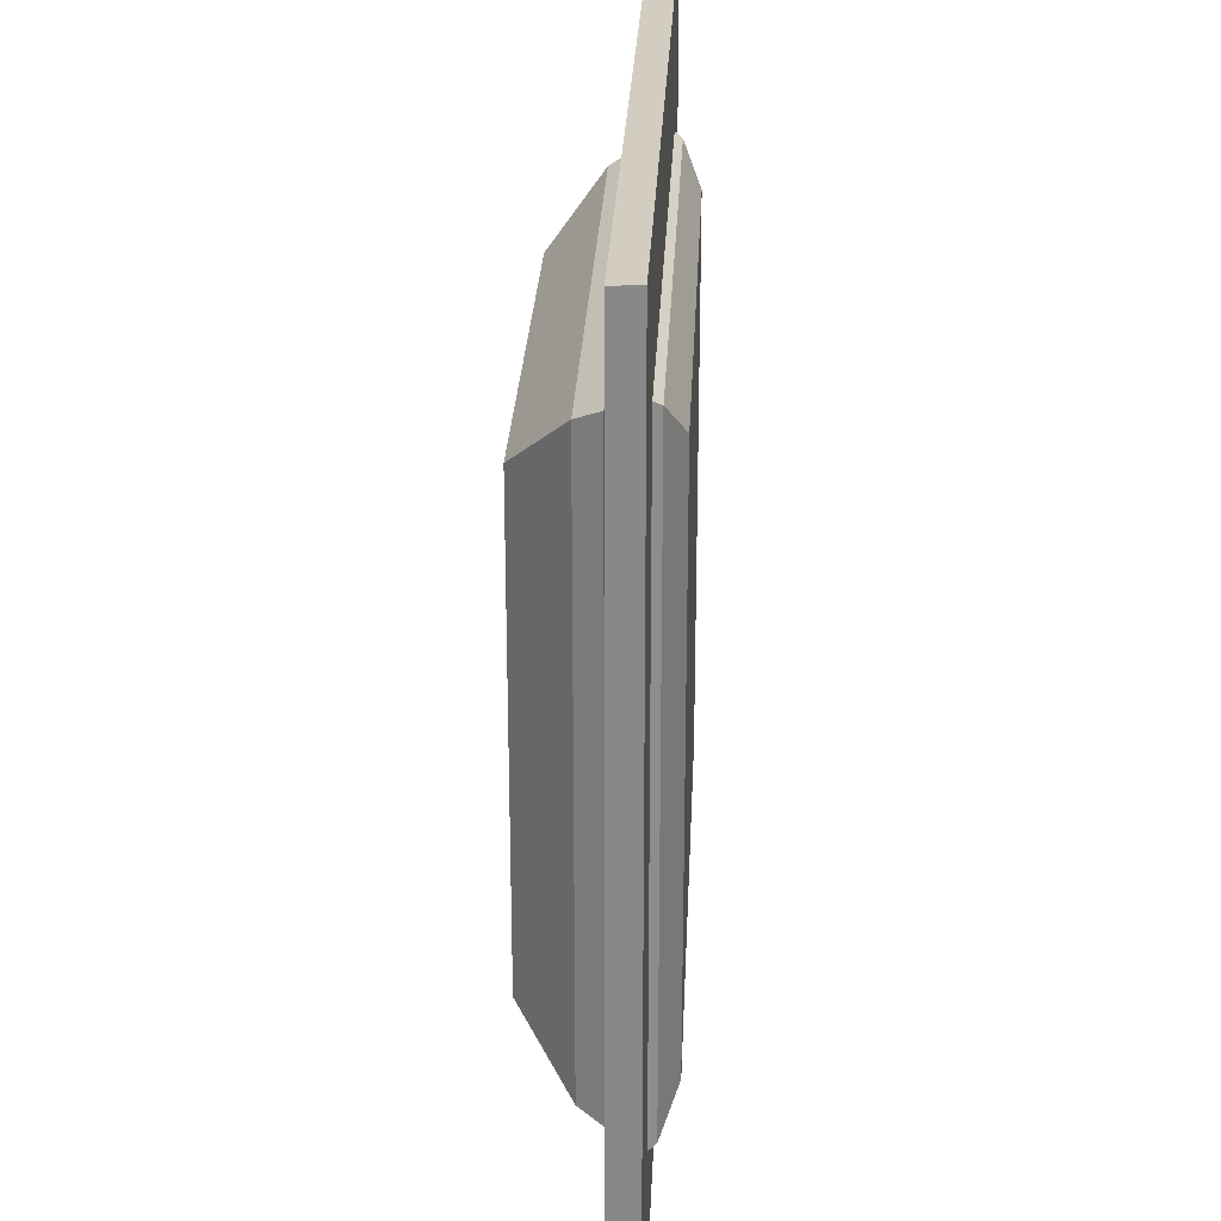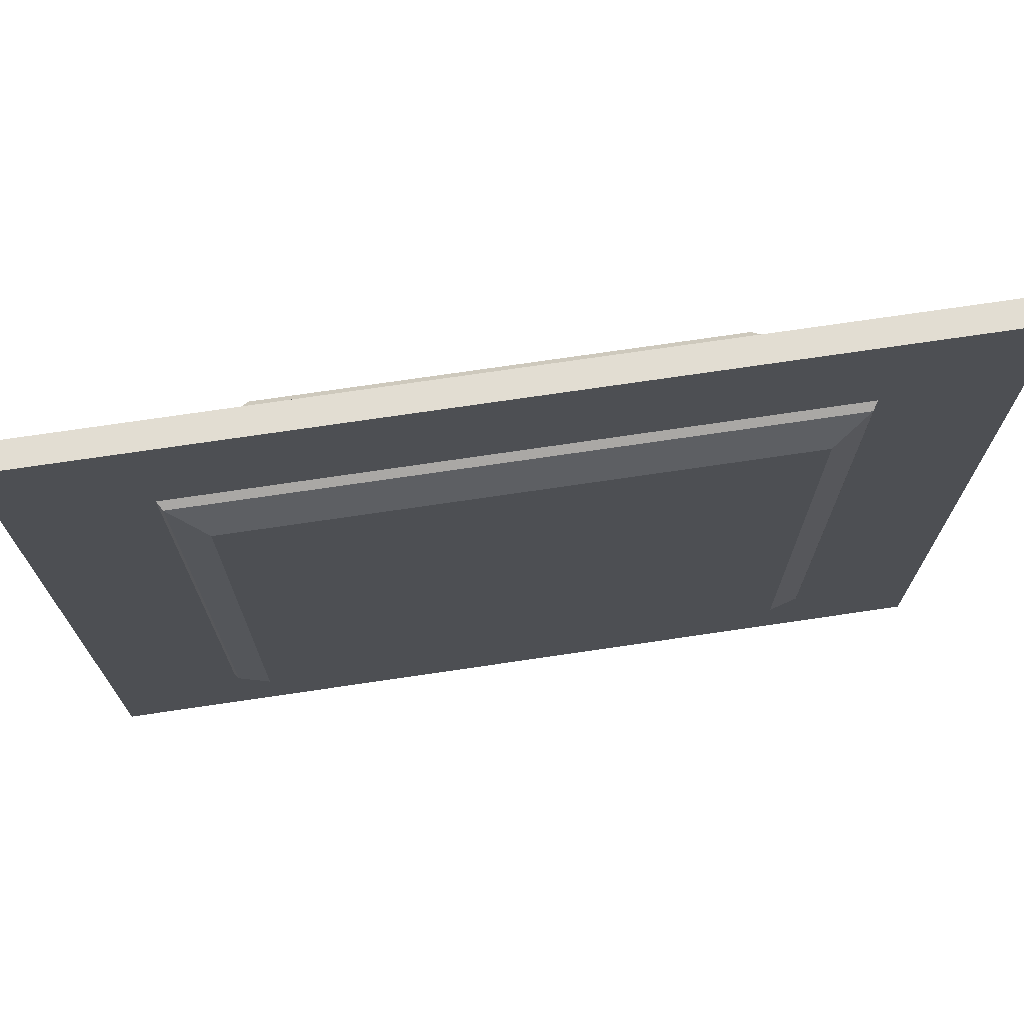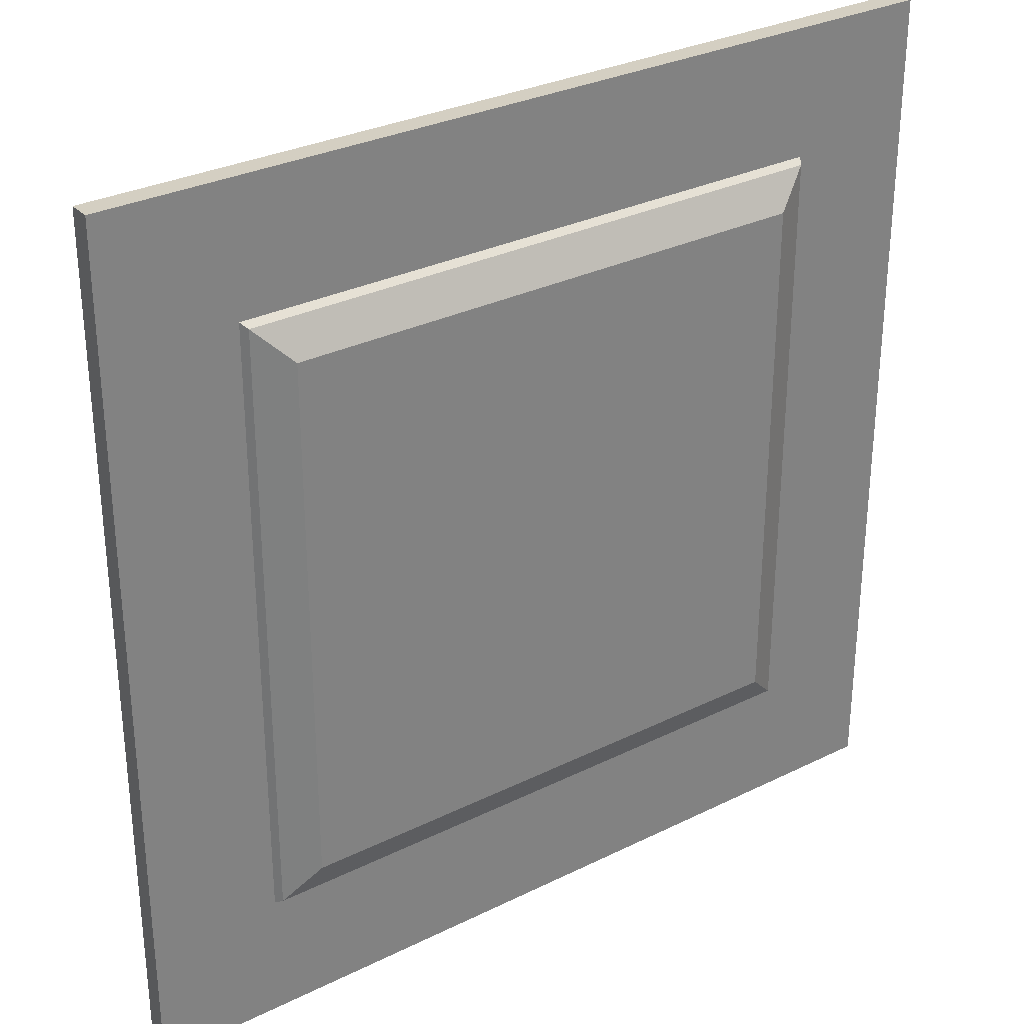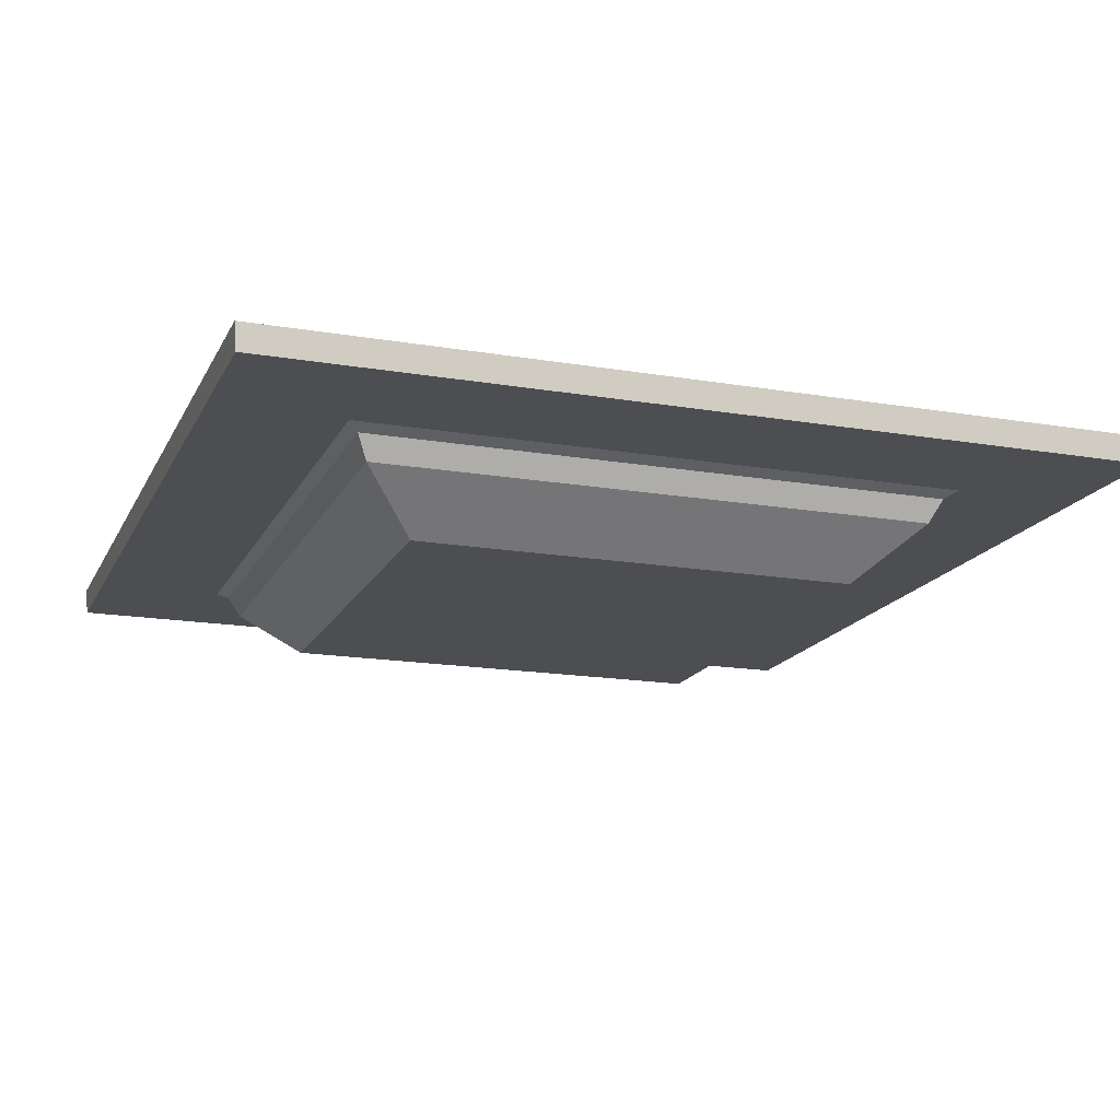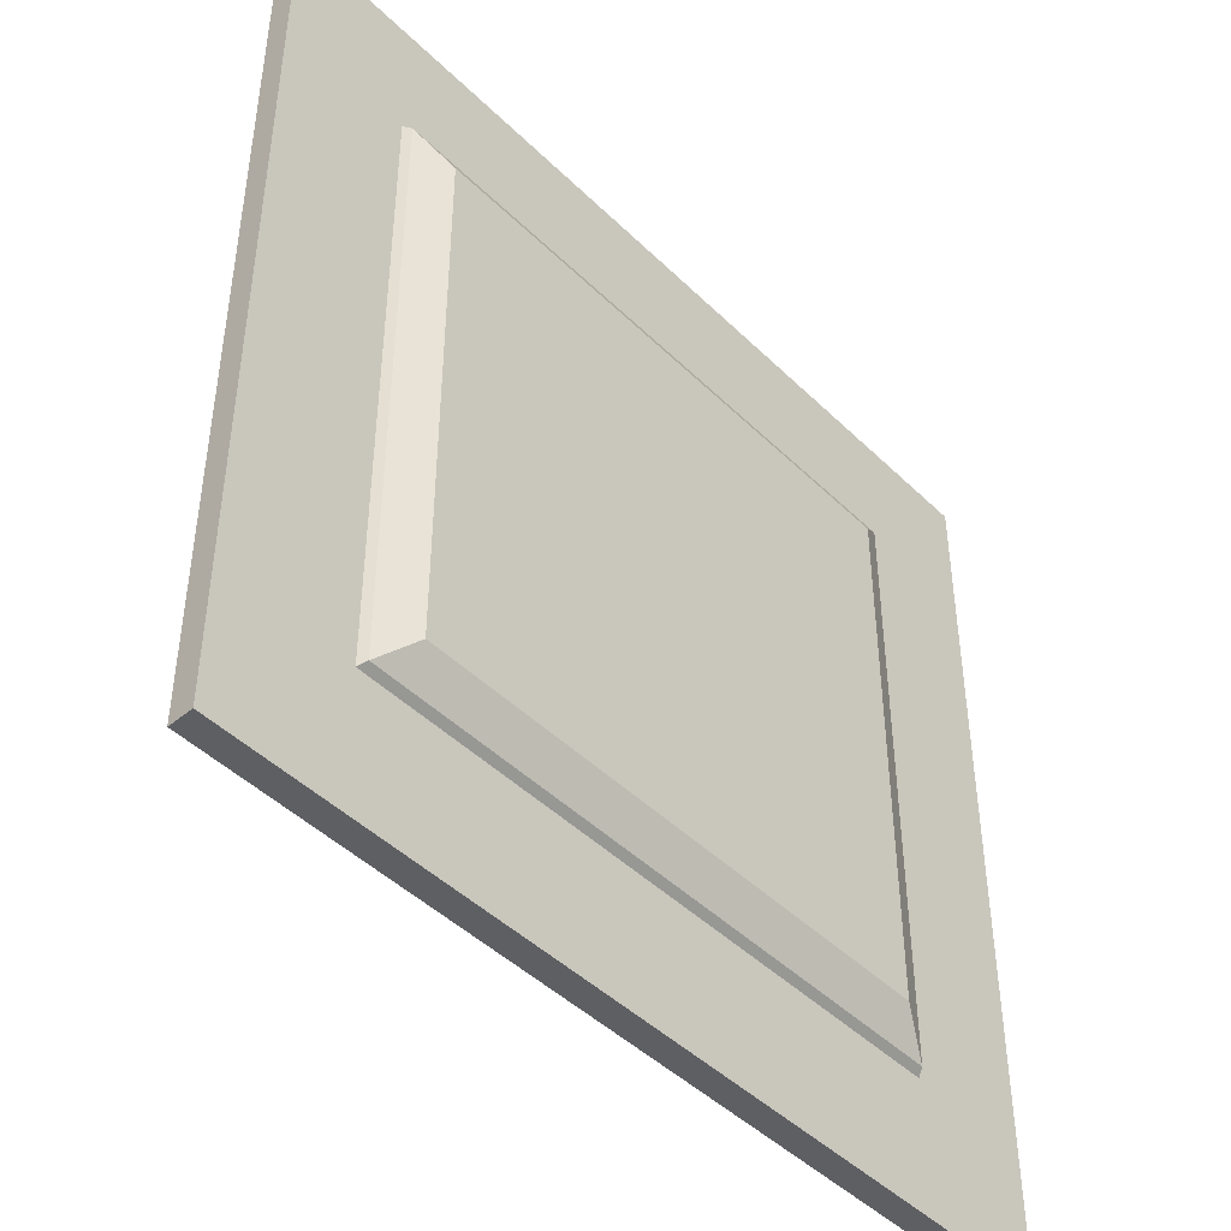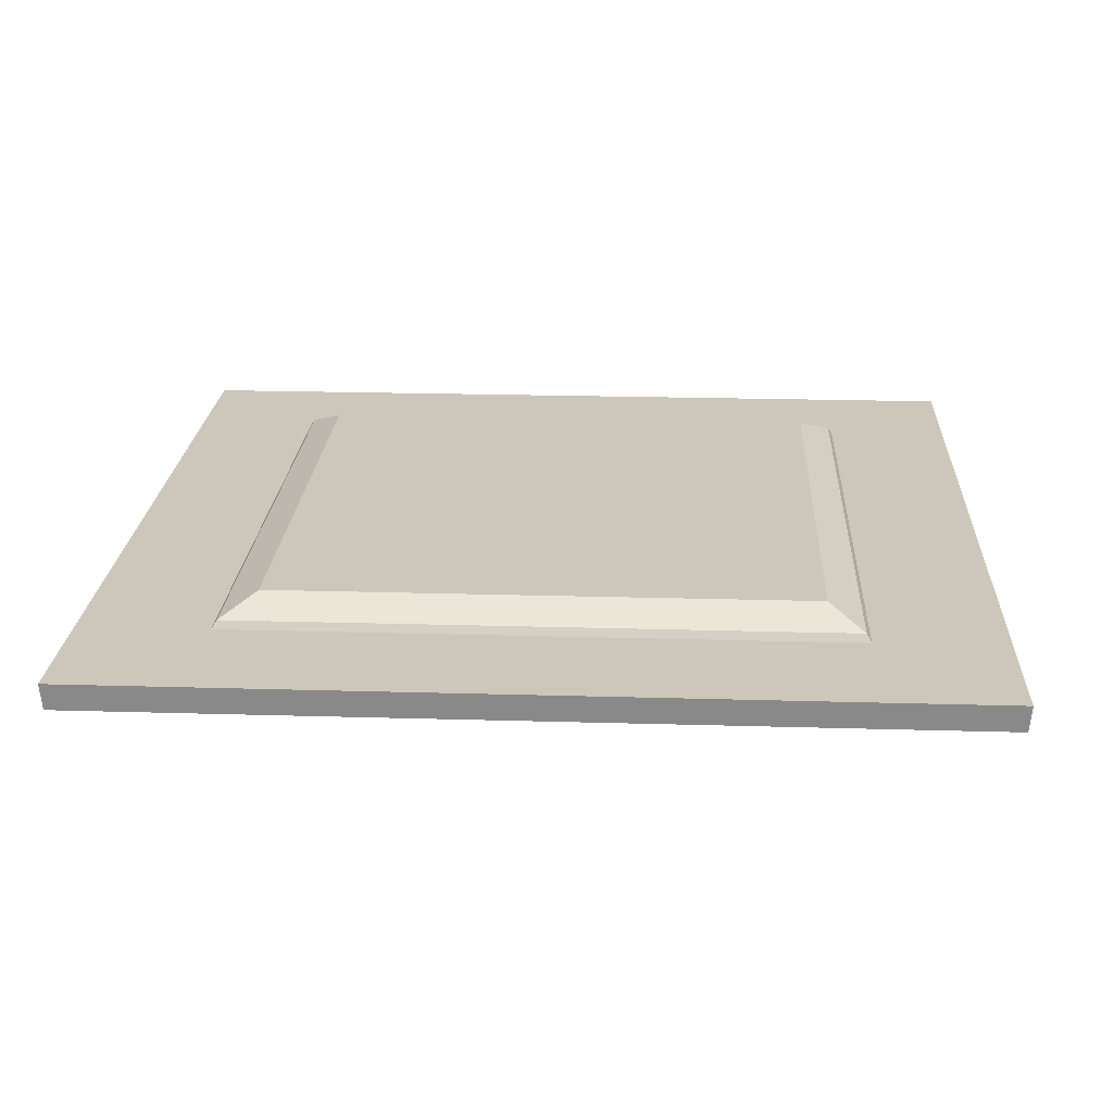
<metadata>
{"format":"obj","ext":"obj","renderer":"f3d","projection":"perspective","resolution":1024,"background":"white","views":[{"elev":26.1,"azim":92.5,"up":"+Z"},{"elev":72.8,"azim":171.6,"up":"+Z"},{"elev":30.5,"azim":144.5,"up":"+Z"},{"elev":-16.5,"azim":-109.2,"up":"+Y"},{"elev":-45.2,"azim":131.8,"up":"+Z"},{"elev":21.5,"azim":3.0,"up":"+Y"}]}
</metadata>
<code>
o Plane
v -5.937 -0.8074 5.937
v 5.937 -0.8074 5.937
v -5.937 -0.8074 -5.937
v 5.937 -0.8074 -5.937
v -6.706 -1.186 6.706
v 6.706 -1.186 6.706
v -6.706 -1.186 -6.706
v 6.706 -1.186 -6.706
v -6.811 -1.35 6.811
v 6.811 -1.35 6.811
v -6.811 -1.35 -6.811
v 6.811 -1.35 -6.811
v -6.777 -1.936 6.777
v 6.777 -1.936 6.777
v -6.777 -1.936 -6.777
v 6.777 -1.936 -6.777
v -6.533 -2.085 6.533
v 6.533 -2.085 6.533
v -6.533 -2.085 -6.533
v 6.533 -2.085 -6.533
v -6.28 -2.589 6.28
v -4.984 -3.731 4.984
v 6.28 -2.589 6.28
v 4.984 -3.731 4.984
v -4.984 -3.731 -4.984
v -6.28 -2.589 -6.28
v 6.28 -2.589 -6.28
v 4.984 -3.731 -4.984
v -9.673 -1.35 -9.673
v -9.673 -1.35 9.673
v 9.673 -1.35 9.673
v 9.673 -1.35 -9.673
v -9.623 -1.936 -9.623
v -9.623 -1.936 9.623
v 9.623 -1.936 9.623
v 9.623 -1.936 -9.623
f 2 3 1
f 12 7 8
f 8 3 4
f 5 2 1
f 6 4 2
f 7 1 3
f 14 34 13
f 9 6 5
f 10 8 6
f 11 5 7
f 20 15 16
f 11 30 9
f 15 36 16
f 10 32 12
f 23 20 18
f 17 14 13
f 18 16 14
f 19 13 15
f 21 18 17
f 27 19 20
f 25 24 22
f 25 21 26
f 22 23 21
f 24 27 23
f 28 26 27
f 26 17 19
f 35 32 31
f 33 30 29
f 36 29 32
f 34 31 30
f 12 29 11
f 9 31 10
f 16 35 14
f 13 33 15
f 2 4 3
f 12 11 7
f 8 7 3
f 5 6 2
f 6 8 4
f 7 5 1
f 14 35 34
f 9 10 6
f 10 12 8
f 11 9 5
f 20 19 15
f 11 29 30
f 15 33 36
f 10 31 32
f 23 27 20
f 17 18 14
f 18 20 16
f 19 17 13
f 21 23 18
f 27 26 19
f 25 28 24
f 25 22 21
f 22 24 23
f 24 28 27
f 28 25 26
f 26 21 17
f 35 36 32
f 33 34 30
f 36 33 29
f 34 35 31
f 12 32 29
f 9 30 31
f 16 36 35
f 13 34 33

</code>
